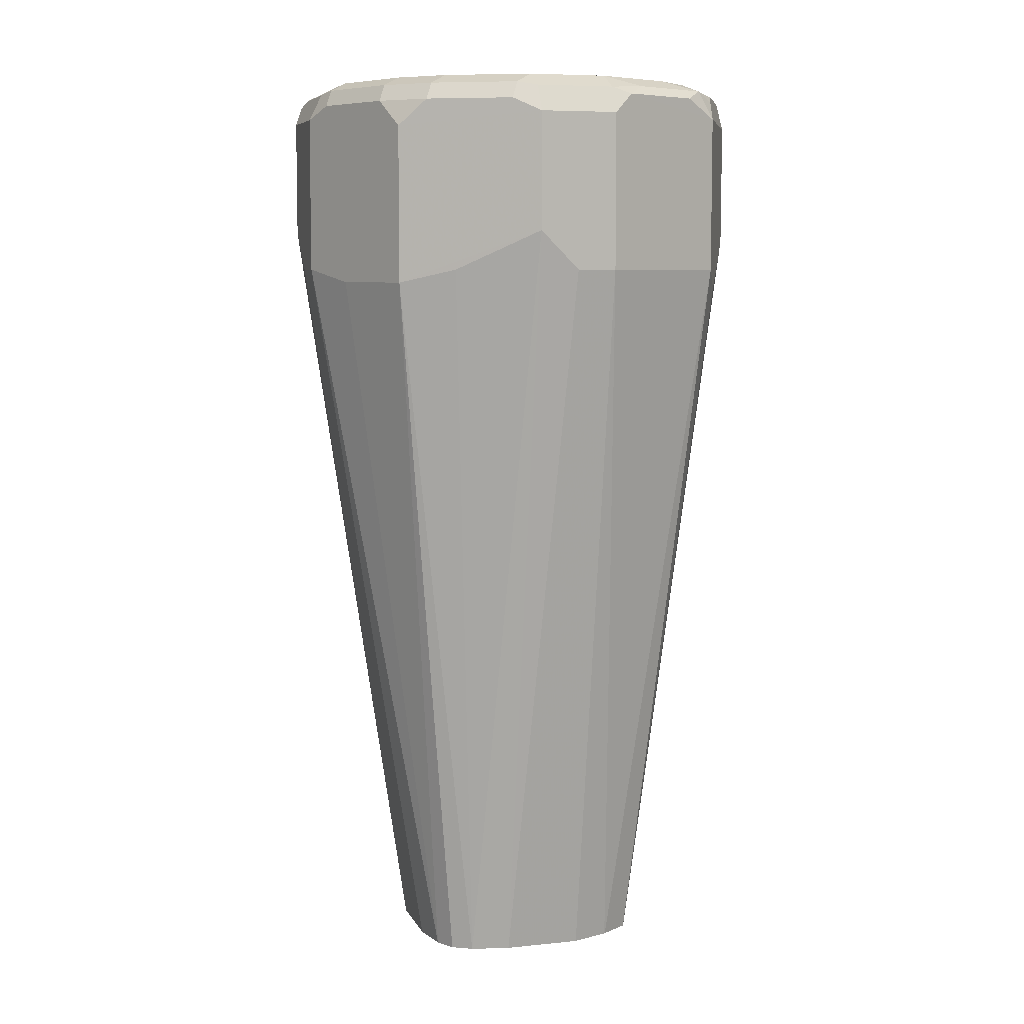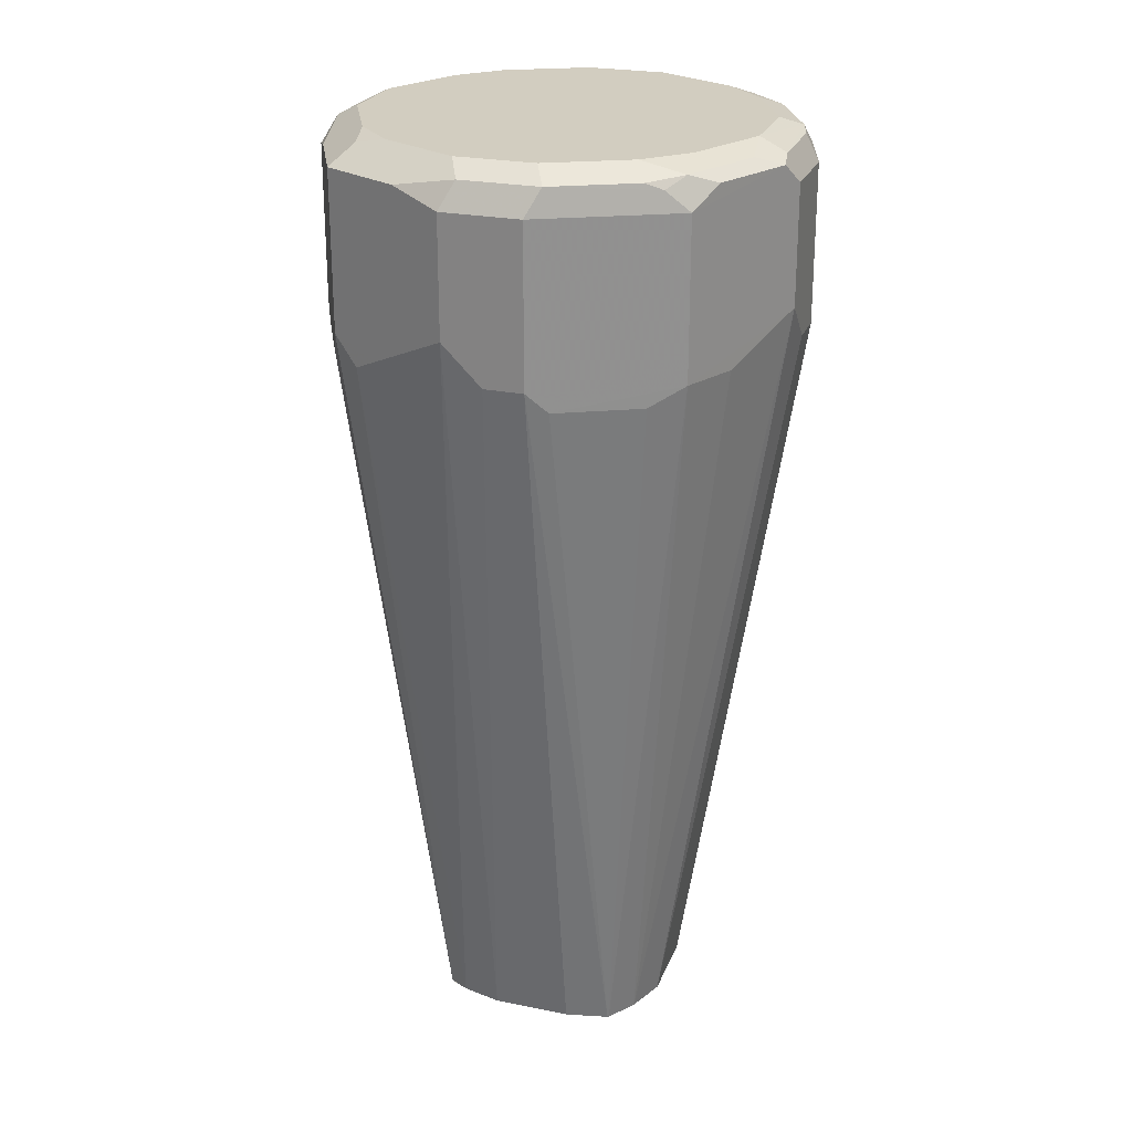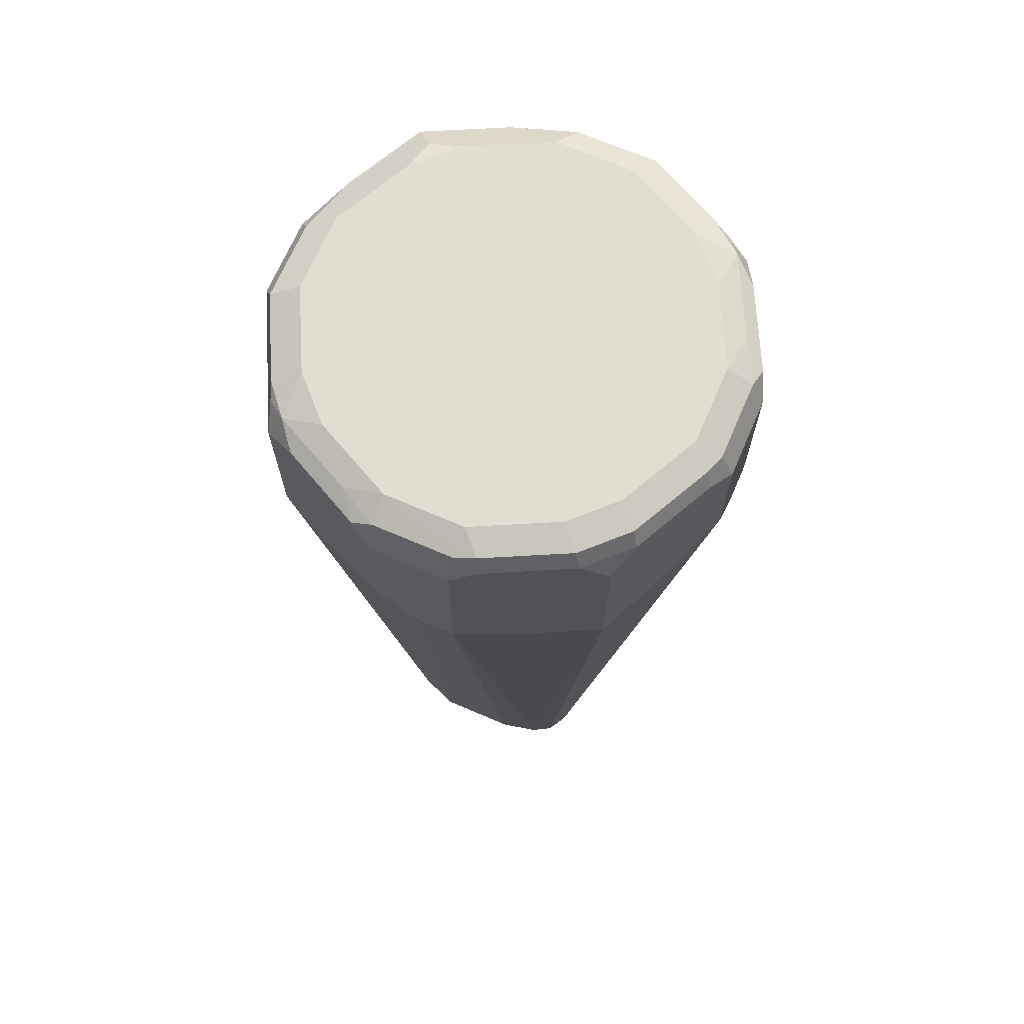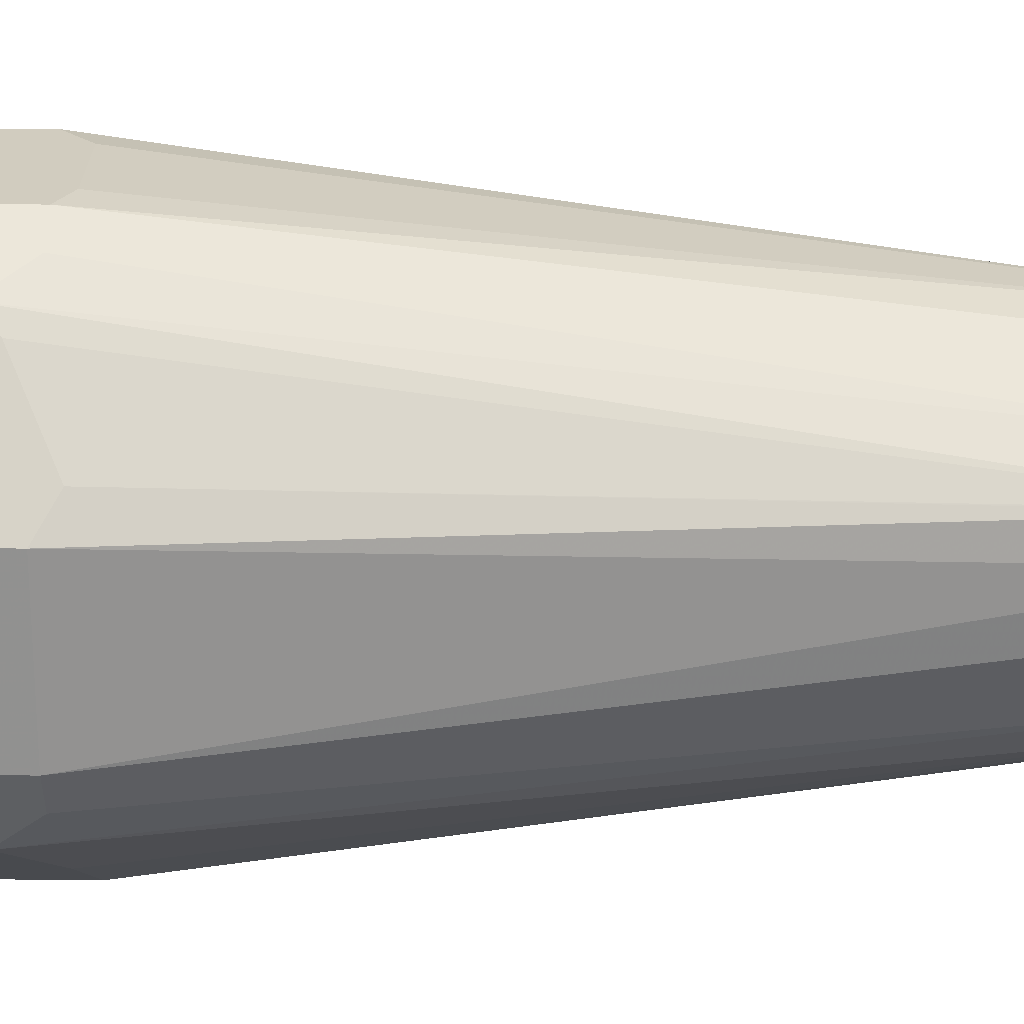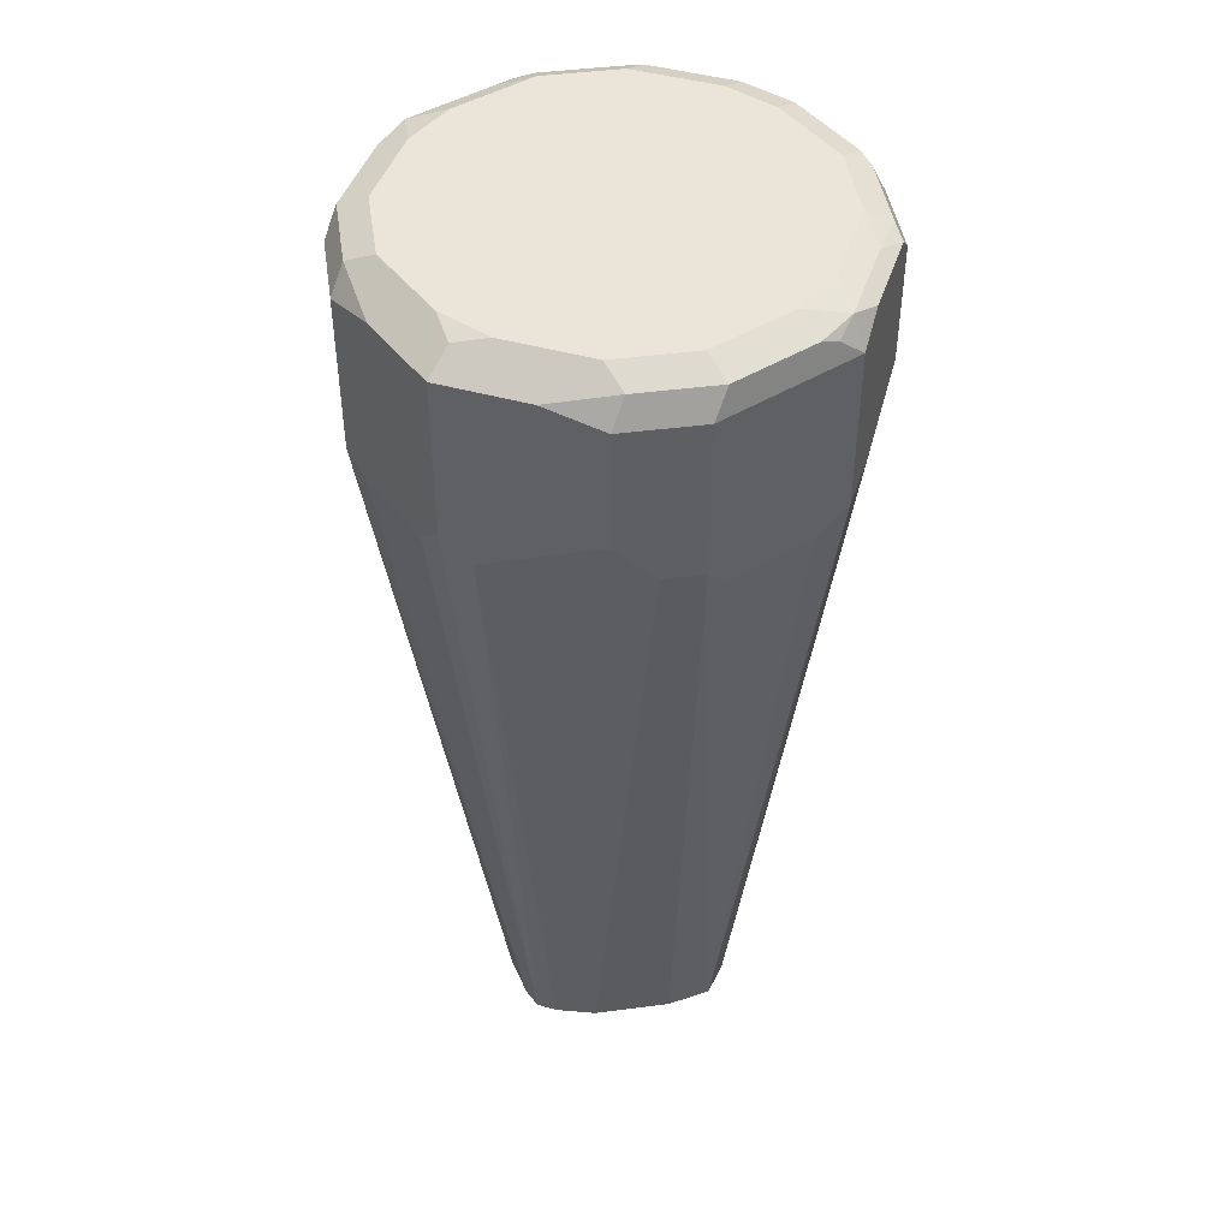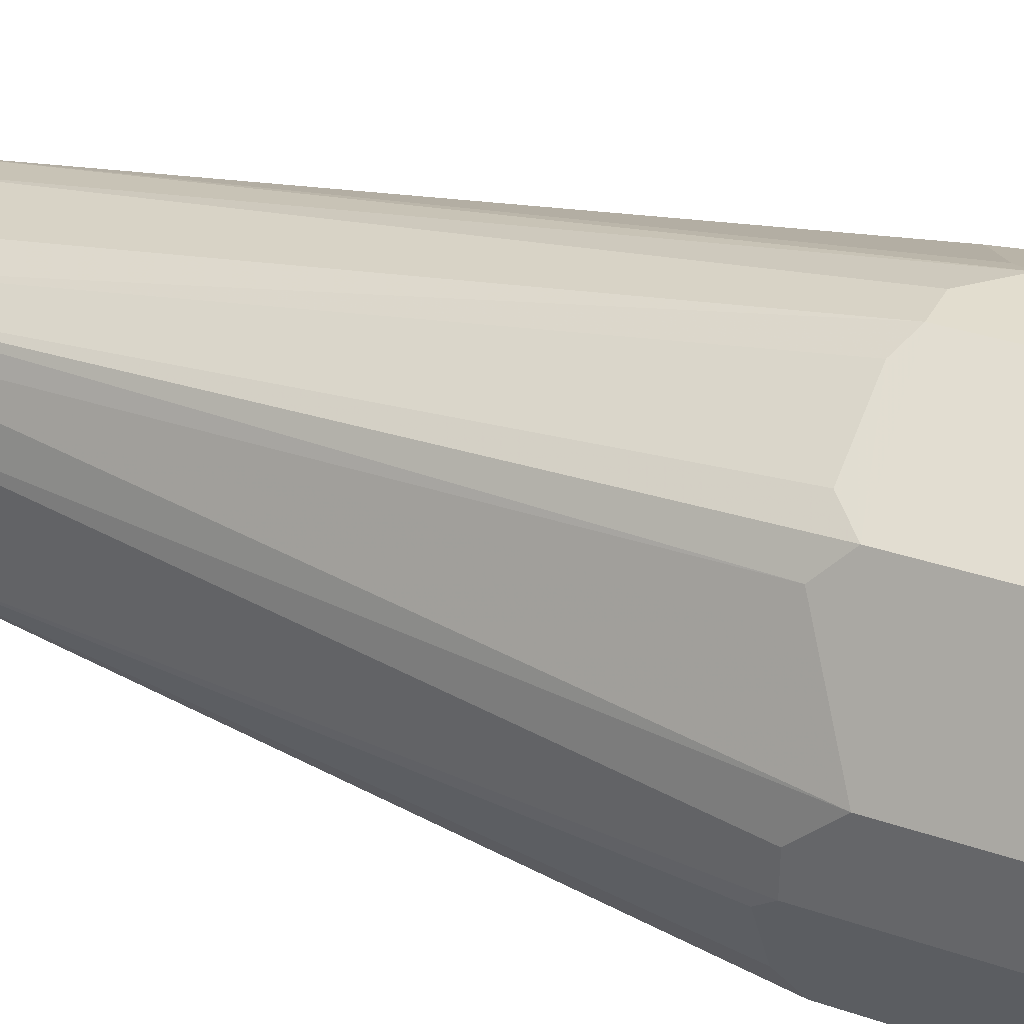
<metadata>
{"format":"obj","ext":"obj","renderer":"f3d","projection":"perspective","resolution":1024,"background":"white","views":[{"elev":7.1,"azim":-106.6,"up":"+Y"},{"elev":24.6,"azim":108.3,"up":"+Y"},{"elev":68.9,"azim":-156.7,"up":"+Y"},{"elev":50.5,"azim":-89.4,"up":"+Z"},{"elev":45.1,"azim":81.4,"up":"+Y"},{"elev":34.9,"azim":114.7,"up":"+Z"}]}
</metadata>
<code>
v -0.1236 0.8444 0
v -0.1236 0.8444 0.02059
v -0.1236 0.8649 -0.02059
v -0.06178 0.4535 -0.02059
v -0.08924 0.8444 0.08924
v -0.1236 0.9267 0.02059
v -0.06178 0.4535 0.02059
v -0.05407 0.4535 0.04103
v -0.1236 0.9267 -0.02059
v -0.08924 0.8375 -0.08924
v -0.103 0.8444 -0.06178
v -0.05748 0.4535 -0.04117
v -0.07207 0.8341 0.09781
v -0.03089 0.8546 0.1184
v -0.08924 0.9267 0.08924
v -0.05392 0.4535 0.04132
v -0.04386 0.4535 0.05641
v -0.1184 0.937 0.03089
v -0.1167 0.9405 -0.02059
v -0.1133 0.9422 -0.03089
v -0.1167 0.9336 -0.0343
v -0.08924 0.9199 -0.08924
v -0.02059 0.8444 -0.1236
v -0.04804 0.8375 -0.1098
v -0.04117 0.4535 -0.05748
v -0.05148 0.4535 -0.05148
v -0.04354 0.4535 0.05658
v -0.04325 0.4535 0.05673
v -0.02059 0.8649 0.1236
v -0.02059 0.9267 0.1236
v -0.07722 0.937 0.09268
v -0.08494 0.9422 0.08237
v -0.09781 0.937 0.07207
v -0.1055 0.9422 0.04117
v -0.1167 0.9405 0.02059
v -0.09268 0.9422 -0.07207
v -0.103 0.9474 0.02059
v -0.103 0.9474 -0.02059
v -0.08237 0.9474 -0.06178
v -0.09609 0.9336 -0.0755
v -0.0755 0.9336 -0.09609
v -0.0343 0.9336 -0.1167
v -0.02059 0.9267 -0.1236
v 0 0.8444 -0.1236
v -0.02059 0.4535 -0.06178
v -0.02059 0.4535 0.06178
v 0 0.8444 0.1236
v 0.02059 0.9267 0.1236
v -0.02746 0.9405 0.1167
v -0.06863 0.9405 0.09609
v -0.06178 0.9474 0.08237
v -0.08237 0.9474 0.06178
v -0.07207 0.9422 -0.09268
v -0.06178 0.9474 -0.08237
v -0.03089 0.9422 -0.1133
v -0.02059 0.9405 -0.1167
v 0.02059 0.9267 -0.1236
v 0.02059 0.8649 -0.1236
v 0.02059 0.4535 -0.06178
v 0.02059 0.4535 0.06178
v 0.02059 0.8444 0.1236
v 0.08924 0.9336 0.08924
v 0.04804 0.9336 0.1098
v 0.03089 0.937 0.1133
v 0.01372 0.9405 0.1167
v -0.02059 0.9474 0.103
v -0.02059 0.9474 -0.103
v 0.02059 0.9405 -0.1167
v 0.02059 0.9474 -0.103
v 0.03089 0.937 -0.1184
v 0.08924 0.8444 -0.08924
v 0.06178 0.8444 -0.103
v 0.04103 0.4535 -0.05407
v 0.04161 0.4535 0.05641
v 0.0343 0.8375 0.1167
v 0.08924 0.8512 0.08924
v 0.1236 0.9267 0.02059
v 0.1098 0.9336 0.04804
v 0.08237 0.9474 0.06178
v 0.07894 0.9439 0.07894
v 0.06178 0.9474 0.08237
v 0.02059 0.9474 0.103
v 0.04117 0.9422 -0.1055
v 0.06178 0.9474 -0.08237
v 0.07207 0.937 -0.09781
v 0.08924 0.9267 -0.08924
v 0.08237 0.9422 -0.08494
v 0.1184 0.8341 -0.03089
v 0.09781 0.8341 -0.07207
v 0.05641 0.4535 -0.04386
v 0.04132 0.4535 -0.05392
v 0.05148 0.4535 0.05148
v 0.0755 0.8375 0.09609
v 0.09609 0.8375 0.0755
v 0.103 0.8444 0.06178
v 0.1236 0.8649 0.02059
v 0.1236 0.9267 -0.02059
v 0.1167 0.9405 0.01372
v 0.1133 0.937 0.03089
v 0.103 0.9474 0.02059
v 0.08237 0.9474 -0.06178
v 0.09268 0.937 -0.07722
v 0.09609 0.9405 -0.06863
v 0.1236 0.8444 -0.02059
v 0.05673 0.4535 -0.04325
v 0.05658 0.4535 -0.04354
v 0.05641 0.4535 0.04161
v 0.1236 0.8444 0
v 0.06178 0.4535 0.02059
v 0.1167 0.9405 -0.02746
v 0.103 0.9474 -0.02059
v 0.06178 0.4535 -0.02059
f 1 2 6
f 54 67 55
f 55 68 56
f 55 67 69
f 55 69 68
f 57 70 86
f 57 86 71
f 57 71 58
f 58 71 72
f 58 72 73
f 58 73 59
f 60 74 61
f 61 75 76
f 61 74 75
f 62 77 78
f 62 78 100
f 62 100 79
f 62 79 80
f 62 80 81
f 62 81 82
f 62 82 63
f 62 76 96
f 62 96 77
f 63 82 64
f 53 54 55
f 49 51 50
f 49 66 51
f 49 82 66
f 37 100 111
f 37 111 101
f 37 101 84
f 37 84 69
f 37 69 67
f 37 67 54
f 37 54 39
f 37 39 38
f 41 53 42
f 42 53 55
f 42 55 43
f 64 82 65
f 43 55 56
f 43 68 70
f 43 70 57
f 44 58 59
f 46 60 61
f 46 61 47
f 48 62 63
f 48 63 64
f 48 64 65
f 48 61 76
f 48 76 62
f 49 65 82
f 43 56 68
f 68 69 83
f 69 84 83
f 70 85 86
f 85 87 86
f 86 87 102
f 86 102 110
f 86 110 97
f 87 101 103
f 87 103 102
f 88 104 105
f 88 105 106
f 88 106 89
f 89 106 90
f 92 107 94
f 84 101 87
f 94 107 95
f 96 107 109
f 96 109 108
f 98 110 111
f 98 111 100
f 98 100 99
f 101 111 110
f 101 110 103
f 102 103 110
f 104 108 109
f 104 109 112
f 104 112 105
f 95 107 96
f 37 79 100
f 83 84 87
f 78 99 100
f 70 83 87
f 70 87 85
f 71 86 97
f 71 97 104
f 71 104 88
f 71 88 89
f 71 89 90
f 71 90 91
f 71 91 73
f 71 73 72
f 74 92 75
f 79 81 80
f 75 93 76
f 76 94 95
f 76 95 96
f 76 93 92
f 76 92 94
f 77 97 110
f 77 110 98
f 77 98 99
f 77 99 78
f 77 96 108
f 77 108 104
f 77 104 97
f 75 92 93
f 37 81 79
f 68 83 70
f 37 66 82
f 4 107 92
f 4 92 74
f 4 74 60
f 4 60 46
f 4 46 28
f 4 28 27
f 4 27 17
f 4 17 16
f 4 16 8
f 4 8 7
f 5 13 14
f 4 112 109
f 5 14 29
f 5 30 15
f 5 16 17
f 5 17 13
f 6 18 35
f 6 35 19
f 6 19 9
f 9 19 20
f 9 20 21
f 9 21 22
f 10 22 43
f 10 43 23
f 5 29 30
f 10 23 24
f 4 105 112
f 4 90 106
f 37 82 81
f 1 6 9
f 1 9 3
f 1 3 4
f 1 4 7
f 1 7 2
f 2 5 15
f 2 15 18
f 2 18 6
f 2 7 8
f 2 8 16
f 4 106 105
f 2 16 5
f 3 22 10
f 3 10 11
f 3 11 12
f 3 12 4
f 4 12 26
f 4 26 25
f 4 25 45
f 4 45 59
f 4 59 73
f 4 73 91
f 4 91 90
f 3 9 22
f 10 24 25
f 4 109 107
f 10 25 26
f 23 58 44
f 23 44 59
f 23 59 45
f 23 45 25
f 23 25 24
f 28 46 29
f 29 46 47
f 29 47 61
f 29 61 48
f 29 48 30
f 30 48 65
f 23 57 58
f 30 65 49
f 31 50 32
f 32 50 51
f 32 51 52
f 32 52 34
f 34 52 37
f 34 37 35
f 36 39 54
f 36 54 53
f 36 53 41
f 36 41 40
f 37 52 51
f 31 49 50
f 23 43 57
f 37 51 66
f 15 30 49
f 10 26 12
f 10 12 11
f 13 17 27
f 13 27 28
f 13 28 14
f 14 28 29
f 22 42 43
f 15 49 31
f 15 31 32
f 15 32 33
f 18 33 32
f 15 33 18
f 18 34 35
f 19 35 20
f 20 36 21
f 20 35 37
f 20 37 38
f 20 38 39
f 20 39 36
f 21 40 22
f 21 36 40
f 22 40 41
f 22 41 42
f 18 32 34

</code>
